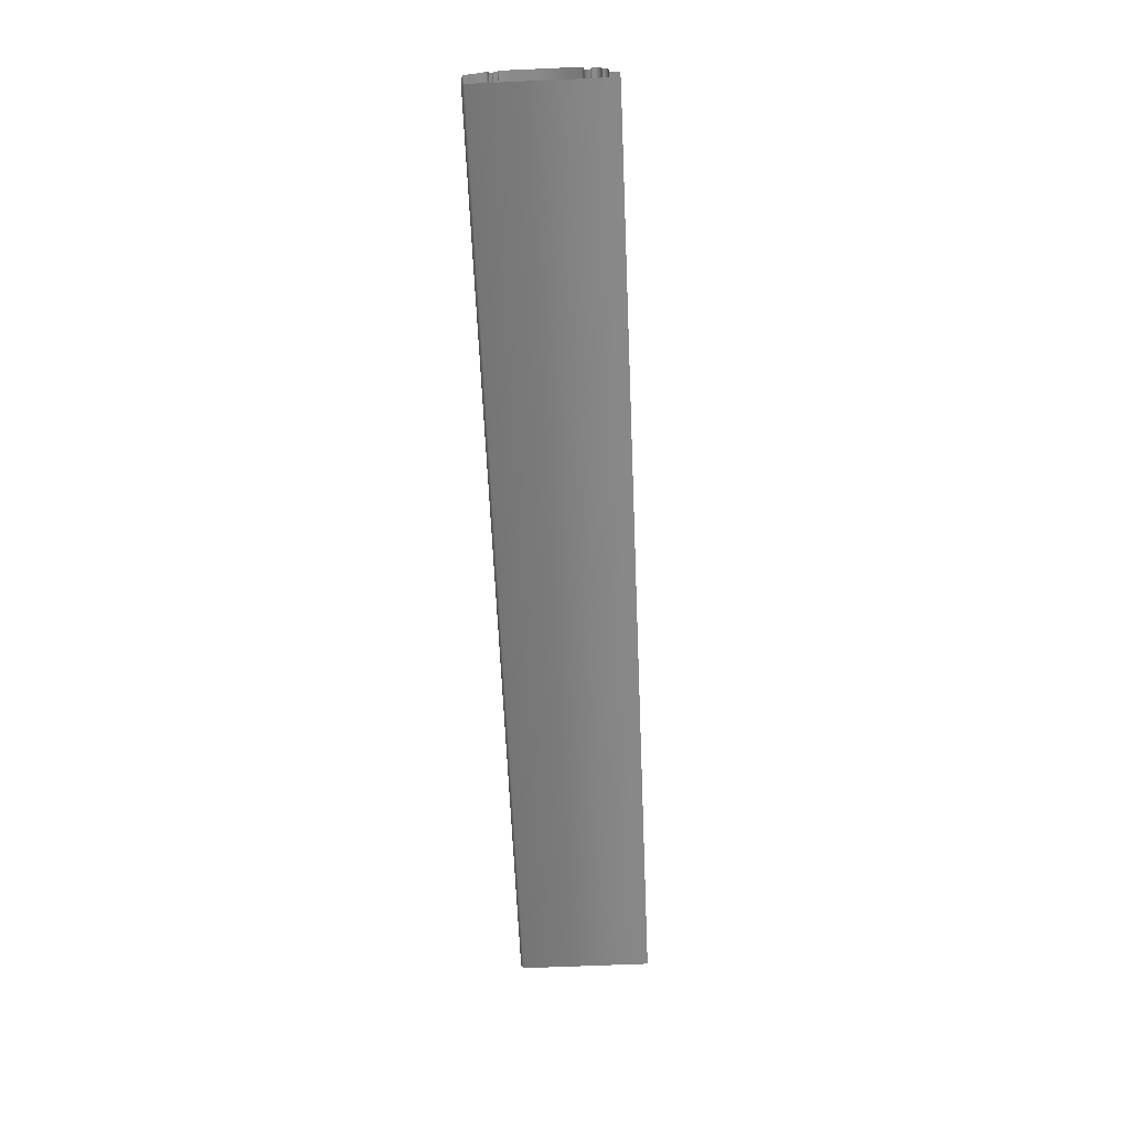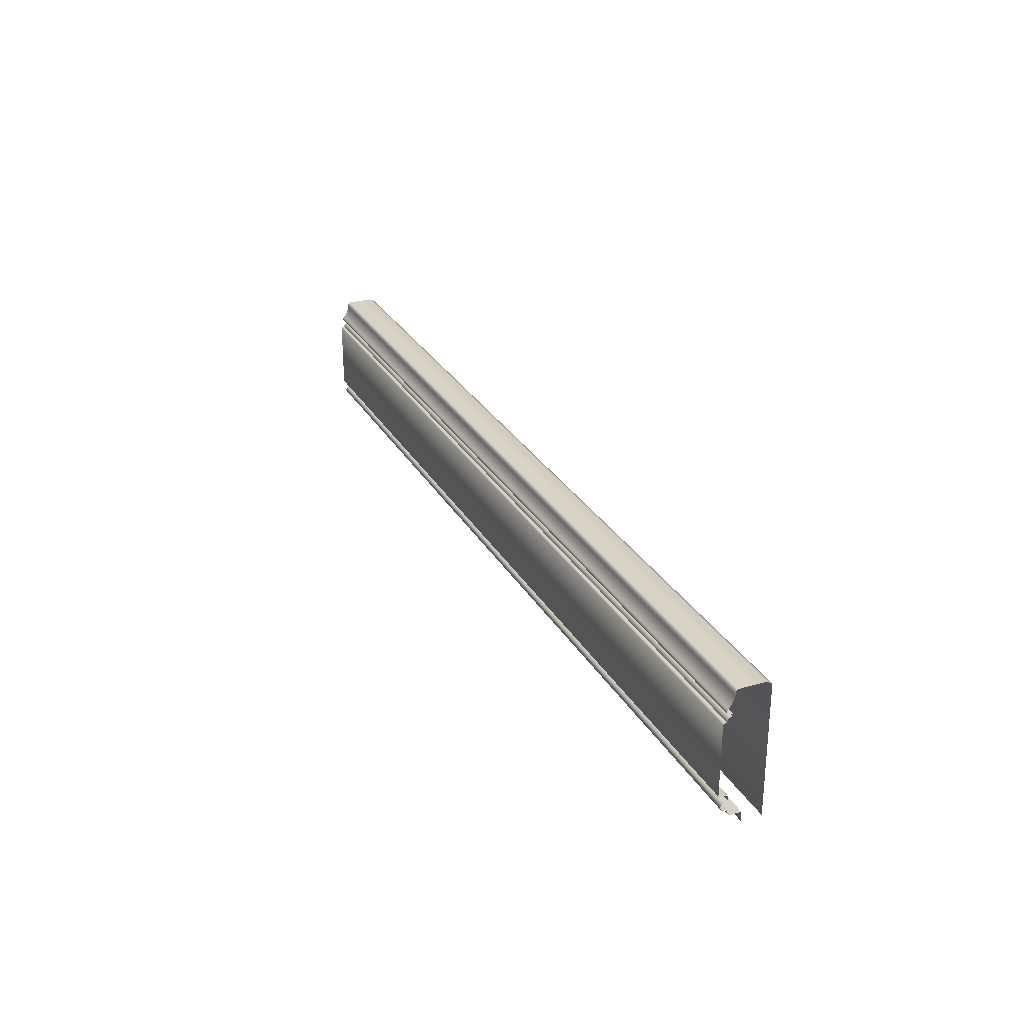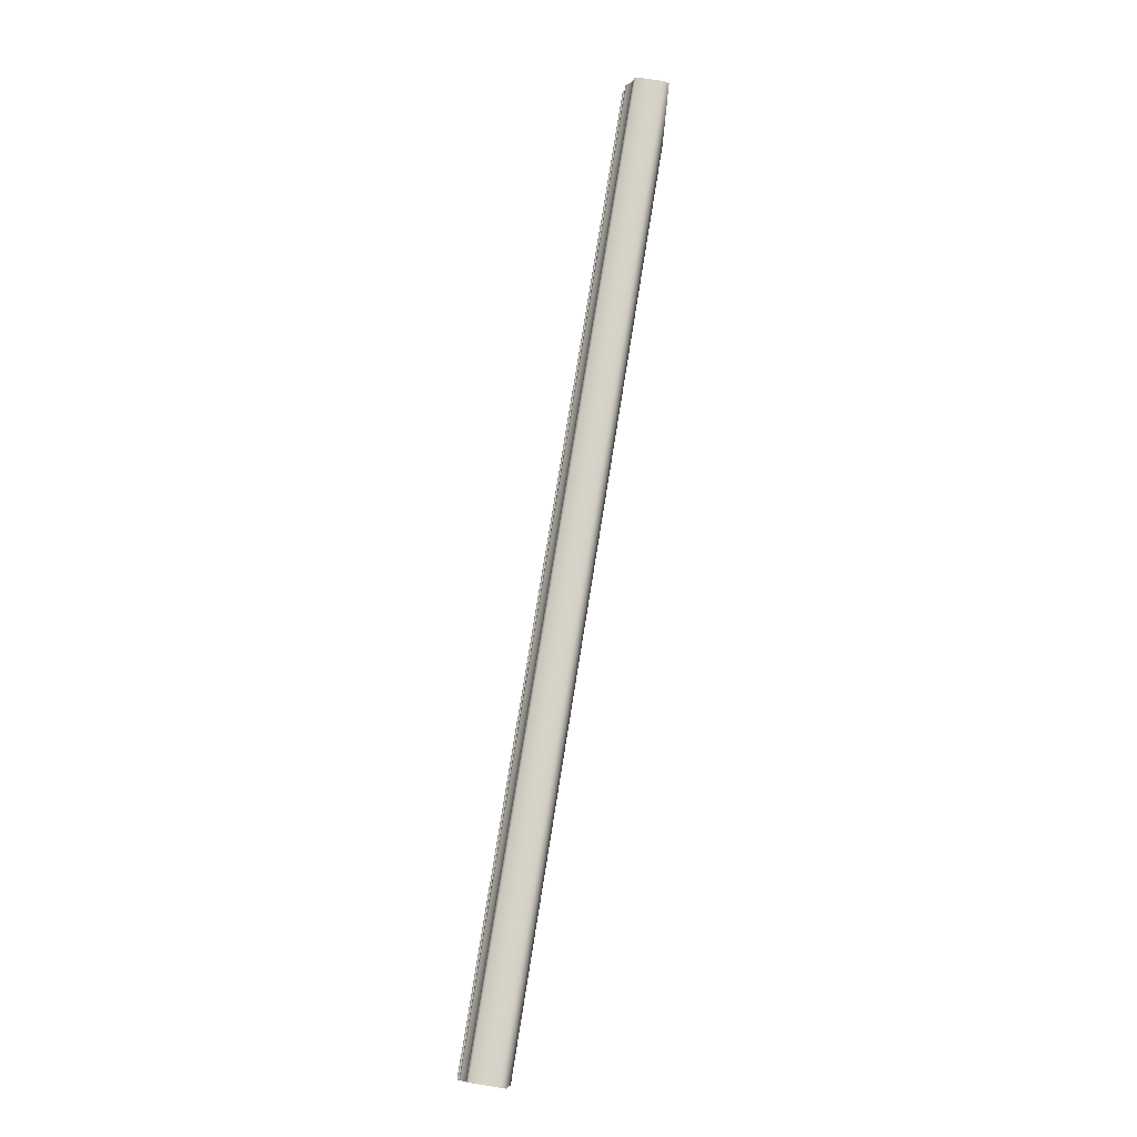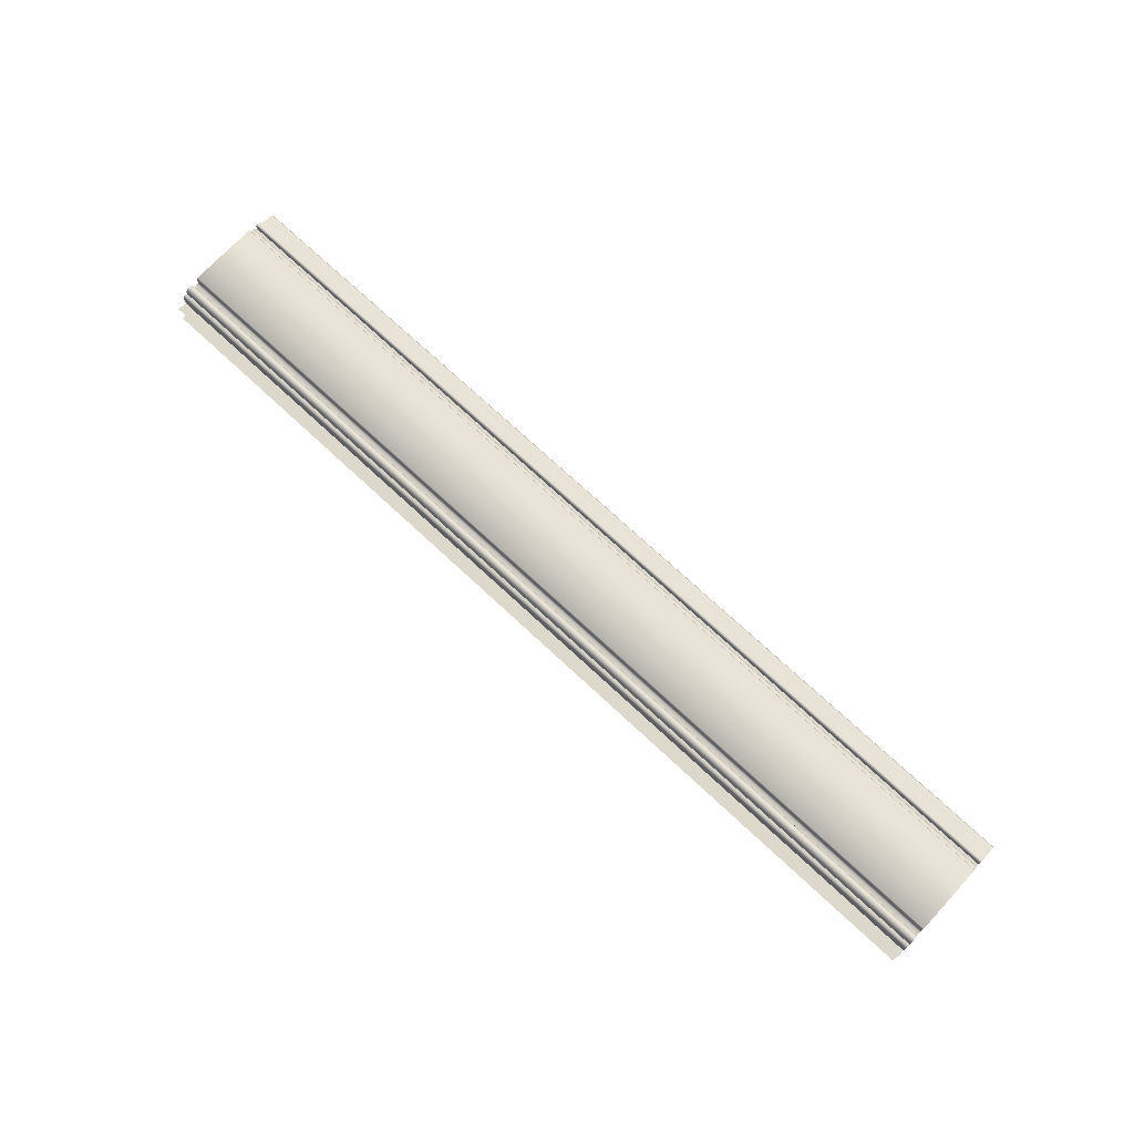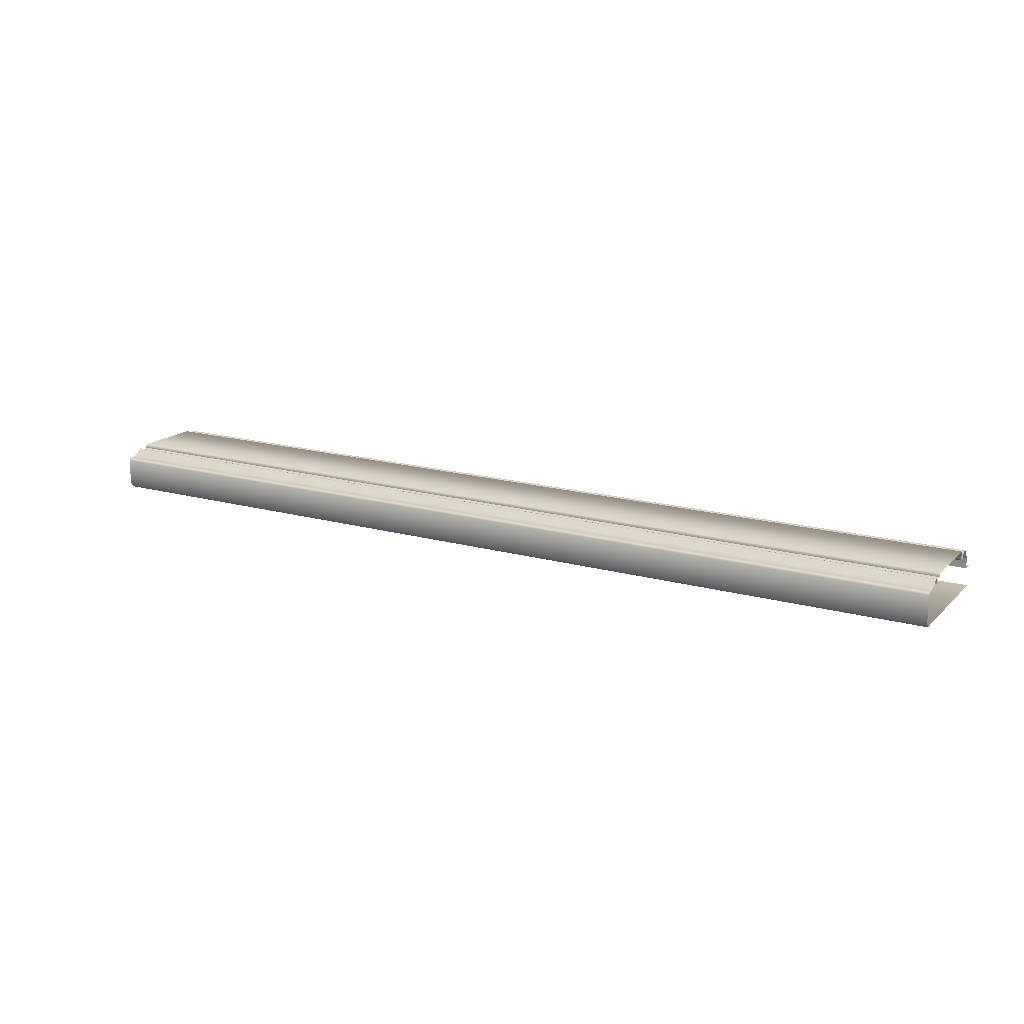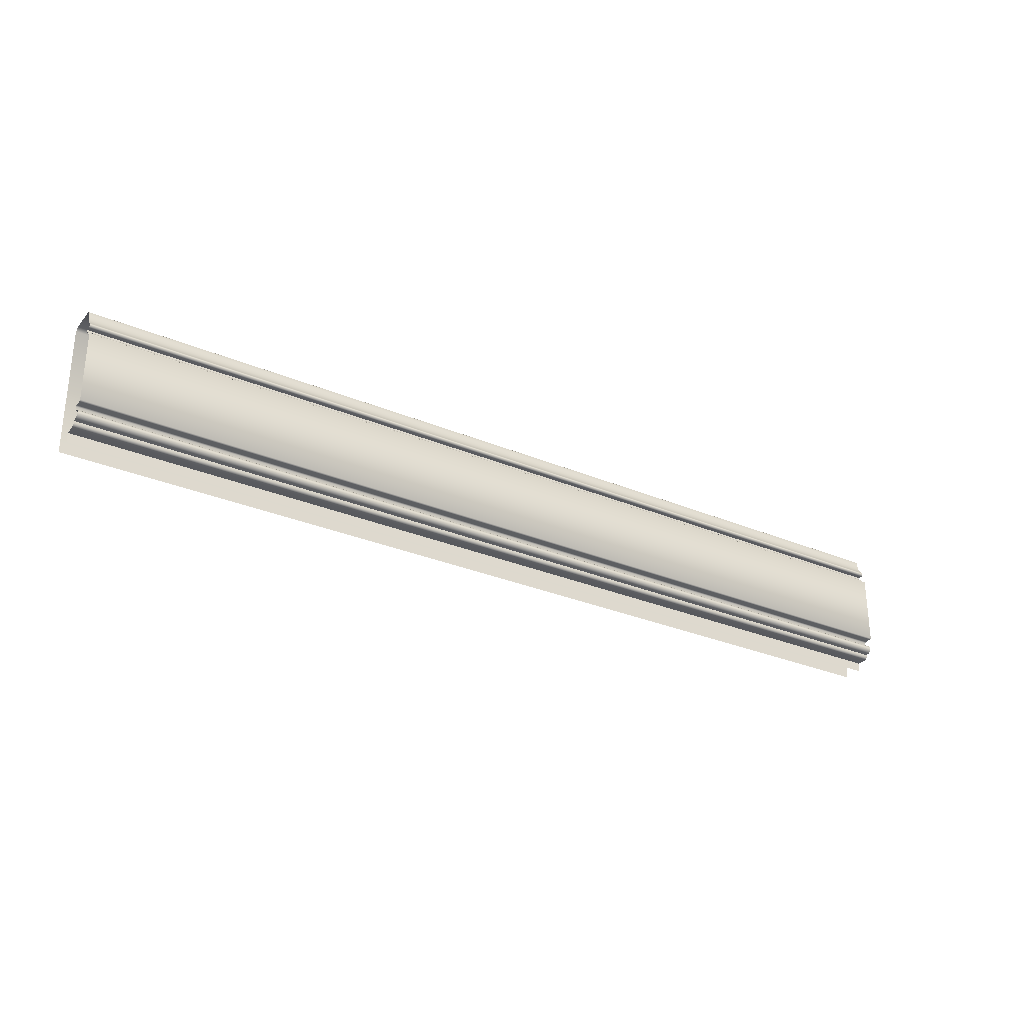
<metadata>
{"format":"obj","ext":"obj","renderer":"f3d","projection":"perspective","resolution":1024,"background":"white","views":[{"elev":-62.8,"azim":-87.5,"up":"+Z"},{"elev":27.7,"azim":66.1,"up":"+Y"},{"elev":76.6,"azim":99.1,"up":"+Y"},{"elev":72.7,"azim":43.0,"up":"+Z"},{"elev":17.0,"azim":-150.6,"up":"+Z"},{"elev":-29.1,"azim":-32.3,"up":"+Y"}]}
</metadata>
<code>
o DF_11_TC2/DF_11_TC/mesh25/mesh25-geometry#mesh25-geometry
v -0.3531 -0.2844 0.3653
v 0.3446 -0.2916 0.3653
v -0.3531 -0.2916 0.3653
v 0.3446 -0.2844 0.3653
v -0.3531 -0.1937 0.3653
v 0.3446 -0.1937 0.3653
v 0.3446 -0.1913 0.3693
v -0.3531 -0.1913 0.3693
v 0.3446 -0.1913 0.3888
v -0.3531 -0.1913 0.3888
v 0.3446 -0.1926 0.3905
v -0.3531 -0.1926 0.3905
v -0.3531 -0.1953 0.3906
v 0.3446 -0.1953 0.3906
v -0.3531 -0.1998 0.392
v 0.3446 -0.1998 0.392
v -0.3531 -0.2039 0.3946
v 0.3446 -0.2039 0.3946
v -0.3531 -0.205 0.3956
v 0.3446 -0.205 0.3956
v -0.3531 -0.206 0.3961
v 0.3446 -0.206 0.3961
v -0.3531 -0.207 0.3958
v 0.3446 -0.207 0.3958
v 0.3446 -0.2078 0.3949
v -0.3531 -0.2078 0.3949
v 0.3446 -0.208 0.3935
v -0.3531 -0.208 0.3935
v 0.3446 -0.2081 0.3917
v -0.3531 -0.2081 0.3917
v -0.3531 -0.21 0.3917
v 0.3446 -0.21 0.3917
v 0.3446 -0.2104 0.393
v -0.3531 -0.2104 0.393
v 0.3446 -0.211 0.394
v -0.3531 -0.211 0.394
v -0.3531 -0.2123 0.395
v 0.3446 -0.2123 0.395
v -0.3531 -0.2136 0.3952
v 0.3446 -0.2136 0.3952
v 0.3446 -0.2137 0.3965
v -0.3531 -0.2137 0.3965
v 0.3446 -0.2146 0.3979
v -0.3531 -0.2146 0.3979
v -0.3531 -0.2676 0.3979
v 0.3446 -0.2676 0.3979
v 0.3446 -0.2685 0.3966
v -0.3531 -0.2685 0.3966
v 0.3446 -0.2685 0.3918
v -0.3531 -0.2685 0.3918
v 0.3446 -0.2695 0.3907
v -0.3531 -0.2695 0.3907
v -0.3531 -0.2727 0.3907
v 0.3446 -0.2727 0.3907
v 0.3446 -0.2732 0.3934
v -0.3531 -0.2732 0.3934
v 0.3446 -0.2746 0.3954
v -0.3531 -0.2746 0.3954
v -0.3531 -0.2766 0.3961
v 0.3446 -0.2766 0.3961
v -0.3531 -0.2786 0.3954
v 0.3446 -0.2786 0.3954
v 0.3446 -0.28 0.3934
v -0.3531 -0.28 0.3934
v 0.3446 -0.2805 0.3907
v -0.3531 -0.2805 0.3907
v -0.3531 -0.282 0.3907
v 0.3446 -0.282 0.3907
v -0.3531 -0.2832 0.3903
v 0.3446 -0.2832 0.3903
v 0.3446 -0.284 0.3891
v -0.3531 -0.284 0.3891
v 0.3446 -0.2844 0.3874
v -0.3531 -0.2844 0.3874
v 0.3446 -0.2844 0.3804
v -0.3531 -0.2844 0.3804
v -0.3531 -0.2916 0.3804
v 0.3446 -0.2916 0.3804
f 1 2 3
f 2 1 4
f 5 4 1
f 4 5 6
f 5 7 6
f 7 5 8
f 8 9 7
f 9 8 10
f 10 11 9
f 11 10 12
f 13 11 12
f 11 13 14
f 15 14 13
f 14 15 16
f 17 16 15
f 16 17 18
f 19 18 17
f 18 19 20
f 21 20 19
f 20 21 22
f 23 22 21
f 22 23 24
f 23 25 24
f 25 23 26
f 26 27 25
f 27 26 28
f 28 29 27
f 29 28 30
f 31 29 30
f 29 31 32
f 31 33 32
f 33 31 34
f 34 35 33
f 35 34 36
f 37 35 36
f 35 37 38
f 39 38 37
f 38 39 40
f 39 41 40
f 41 39 42
f 42 43 41
f 43 42 44
f 45 43 44
f 43 45 46
f 45 47 46
f 47 45 48
f 48 49 47
f 49 48 50
f 50 51 49
f 51 50 52
f 53 51 52
f 51 53 54
f 53 55 54
f 55 53 56
f 56 57 55
f 57 56 58
f 59 57 58
f 57 59 60
f 61 60 59
f 60 61 62
f 61 63 62
f 63 61 64
f 64 65 63
f 65 64 66
f 67 65 66
f 65 67 68
f 69 68 67
f 68 69 70
f 69 71 70
f 71 69 72
f 72 73 71
f 73 72 74
f 74 75 73
f 75 74 76
f 77 75 76
f 75 77 78
f 3 2 1
f 4 1 2
f 1 4 5
f 6 5 4
f 6 7 5
f 8 5 7
f 7 9 8
f 10 8 9
f 9 11 10
f 12 10 11
f 12 11 13
f 14 13 11
f 13 14 15
f 16 15 14
f 15 16 17
f 18 17 16
f 17 18 19
f 20 19 18
f 19 20 21
f 22 21 20
f 21 22 23
f 24 23 22
f 24 25 23
f 26 23 25
f 25 27 26
f 28 26 27
f 27 29 28
f 30 28 29
f 30 29 31
f 32 31 29
f 32 33 31
f 34 31 33
f 33 35 34
f 36 34 35
f 36 35 37
f 38 37 35
f 37 38 39
f 40 39 38
f 40 41 39
f 42 39 41
f 41 43 42
f 44 42 43
f 44 43 45
f 46 45 43
f 46 47 45
f 48 45 47
f 47 49 48
f 50 48 49
f 49 51 50
f 52 50 51
f 52 51 53
f 54 53 51
f 54 55 53
f 56 53 55
f 55 57 56
f 58 56 57
f 58 57 59
f 60 59 57
f 59 60 61
f 62 61 60
f 62 63 61
f 64 61 63
f 63 65 64
f 66 64 65
f 66 65 67
f 68 67 65
f 67 68 69
f 70 69 68
f 70 71 69
f 72 69 71
f 71 73 72
f 74 72 73
f 73 75 74
f 76 74 75
f 76 75 77
f 78 77 75

</code>
